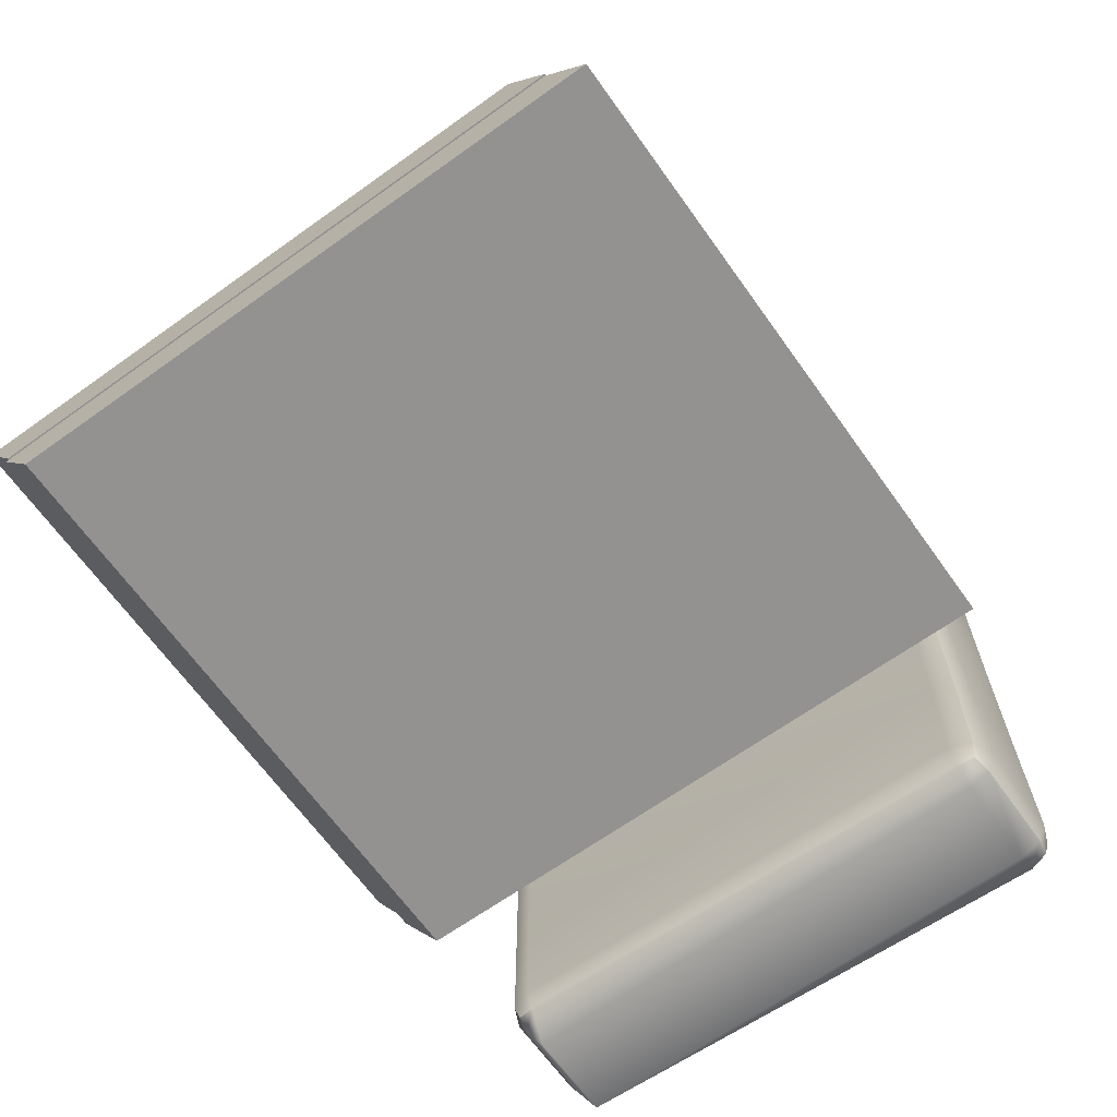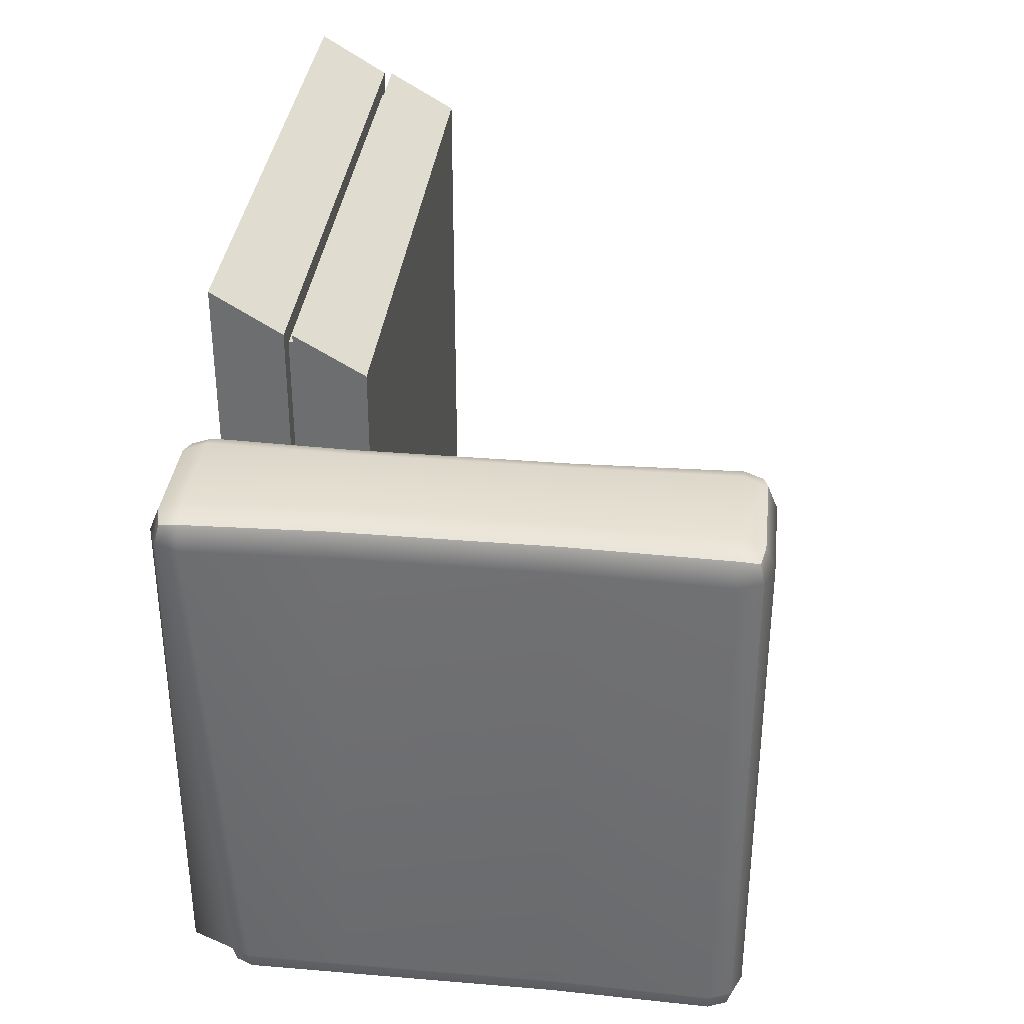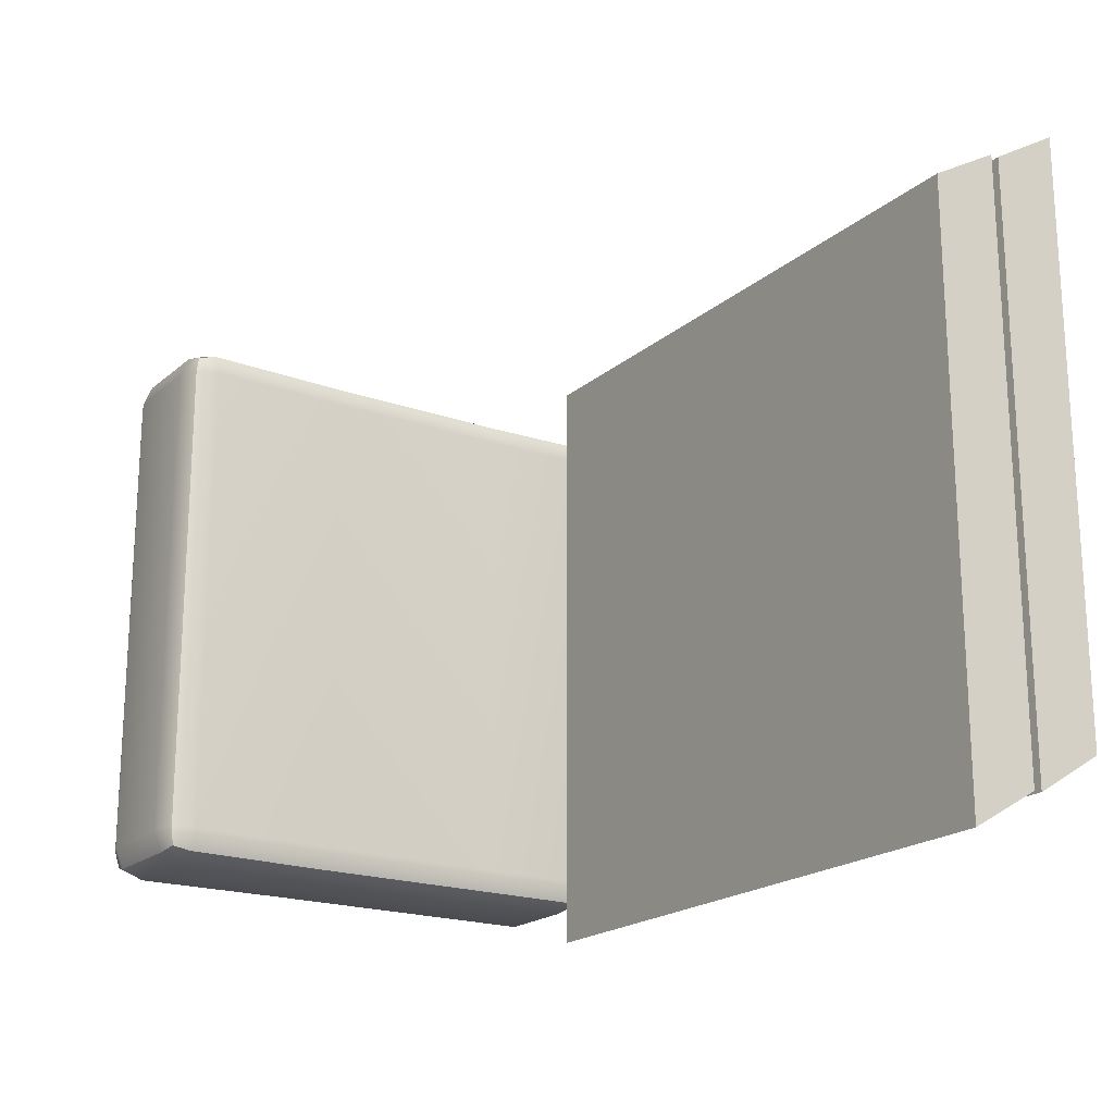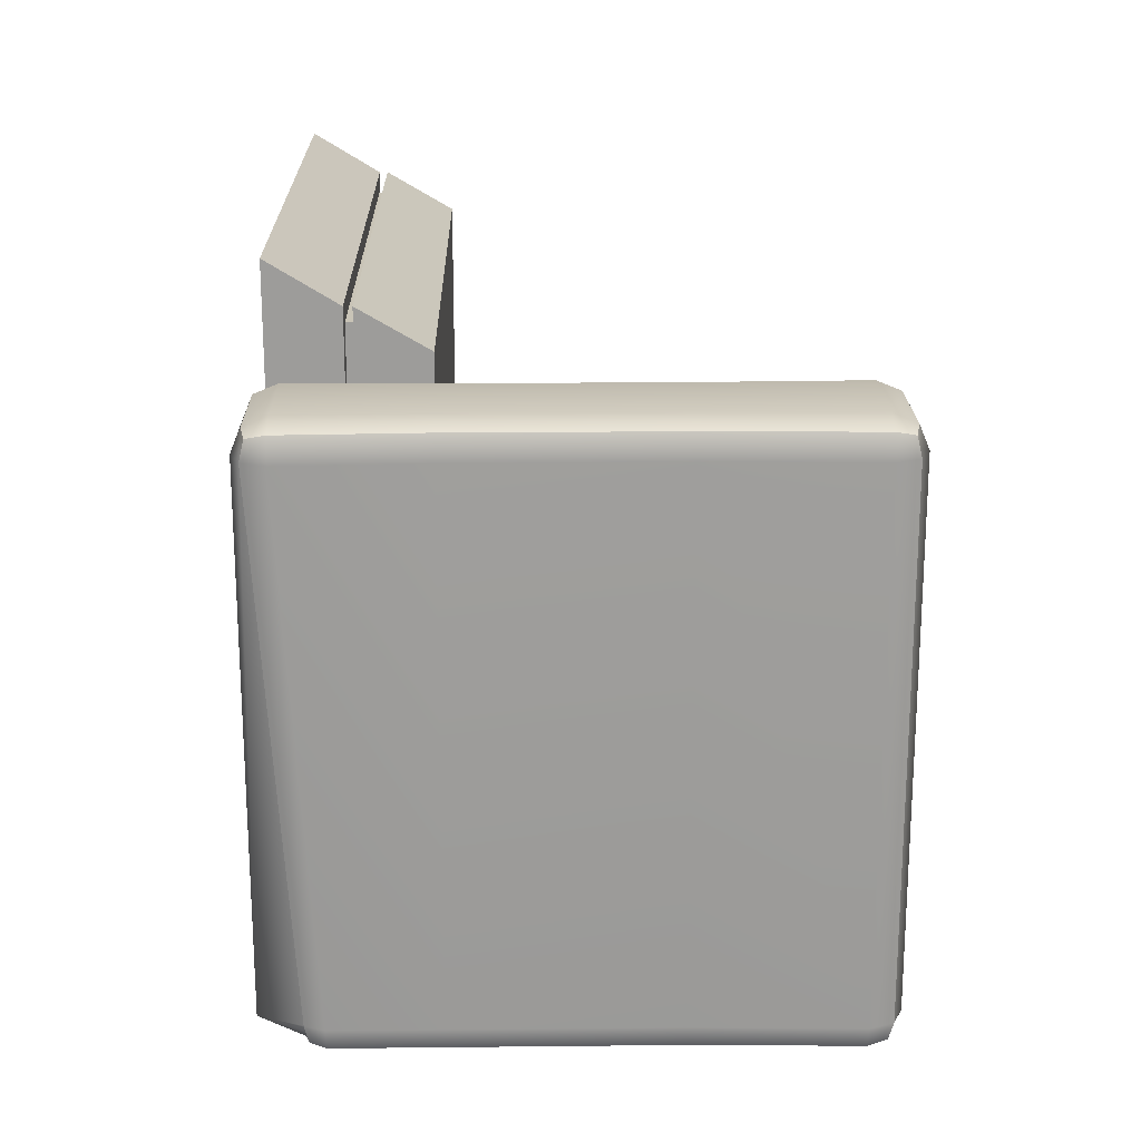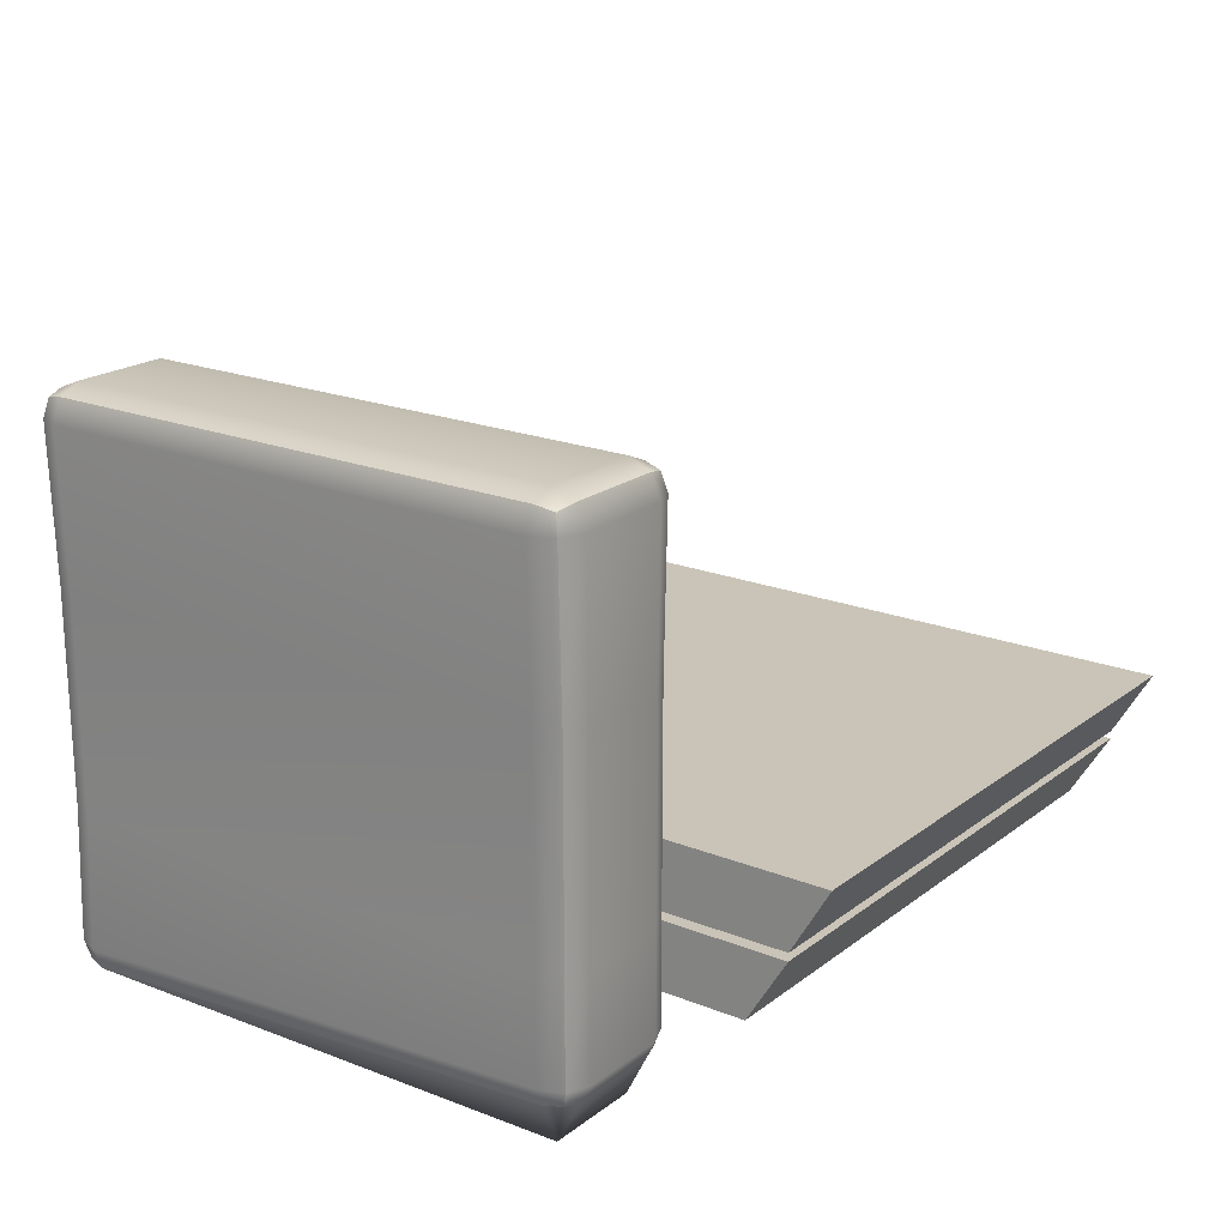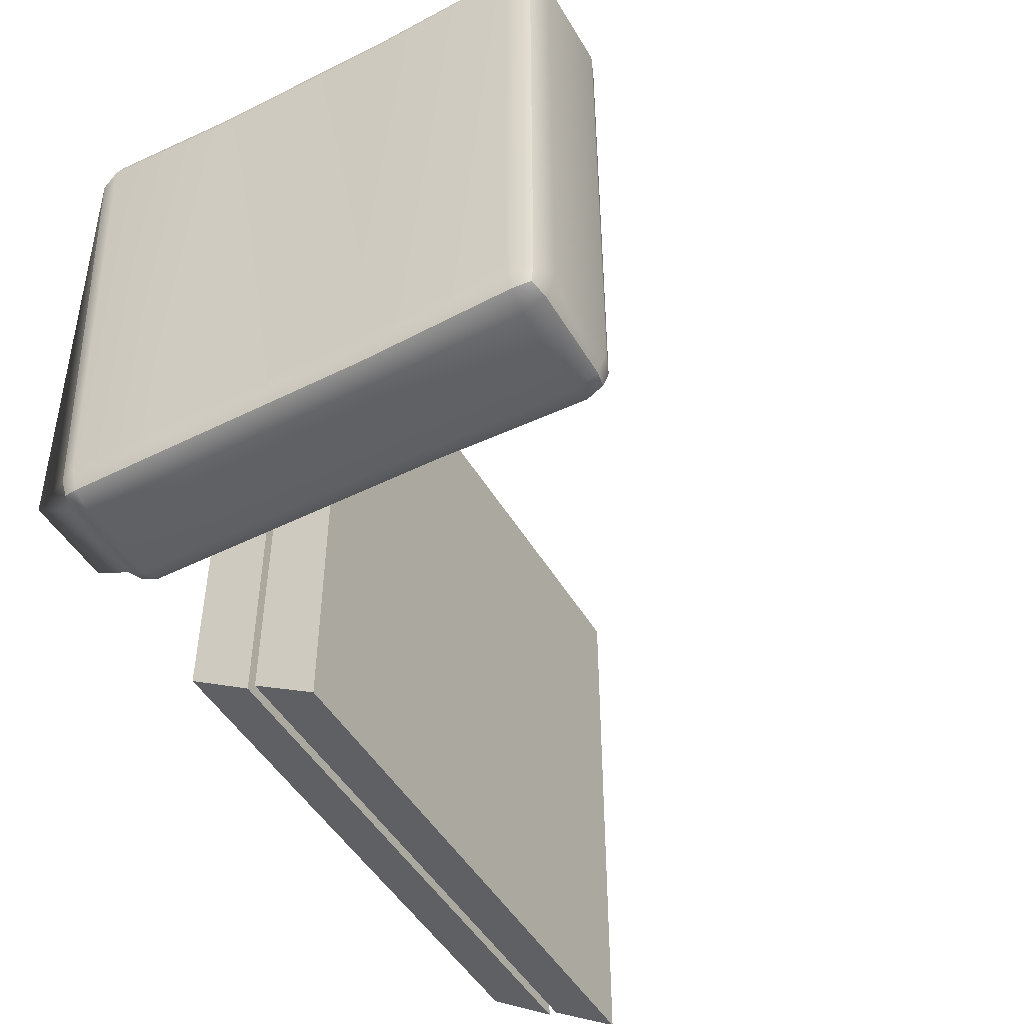
<metadata>
{"format":"obj","ext":"obj","renderer":"f3d","projection":"perspective","resolution":1024,"background":"white","views":[{"elev":-66.5,"azim":-54.4,"up":"+Y"},{"elev":34.9,"azim":96.4,"up":"+Z"},{"elev":-19.7,"azim":-123.5,"up":"+Z"},{"elev":19.9,"azim":88.9,"up":"+Z"},{"elev":19.9,"azim":126.4,"up":"+Y"},{"elev":-47.9,"azim":119.2,"up":"+Z"}]}
</metadata>
<code>
g default
v -2.852 0.2987 3.25
v 2.852 0.2987 3.25
v -2.852 1.686 2.469
v 2.852 1.686 2.469
v -2.852 1.686 -3.236
v 2.852 1.686 -3.236
v -2.852 0.2987 -2.454
v 2.852 0.2987 -2.454
v -2.852 0.9533 2.852
v 2.852 0.9533 2.852
v 2.852 0.9533 -2.852
v -2.852 0.9533 -2.852
v -2.852 1.032 2.852
v 2.852 1.032 2.852
v 2.852 1.032 -2.852
v -2.852 1.032 -2.852
v -2.675 0.9533 2.675
v 2.675 0.9533 2.675
v 2.675 1.032 2.675
v -2.675 1.032 2.675
v 2.675 0.9533 -2.675
v 2.675 1.032 -2.675
v -2.675 1.032 -2.675
v -2.675 0.9533 -2.675
g pCube1
f 13 14 4 3
f 3 4 6 5
f 5 6 15 16
f 7 8 2 1
f 14 15 6 4
f 16 13 3 5
f 1 2 10 9
f 2 8 11 10
f 12 11 8 7
f 7 1 9 12
f 17 18 19 20
f 18 21 22 19
f 23 22 21 24
f 24 17 20 23
f 9 10 18 17
f 14 13 20 19
f 10 11 21 18
f 15 14 19 22
f 16 15 22 23
f 11 12 24 21
f 12 9 17 24
f 13 16 23 20
g default
v 4.097 0.3541 2.323
v 4.303 0.2687 2.323
v 4.303 0.3541 2.53
v 4.303 0.5604 2.615
v 4.097 0.5604 2.53
v 4.011 0.5604 2.323
v 5.385 0.3541 2.323
v 5.47 0.5604 2.323
v 5.385 0.5604 2.53
v 5.178 0.5604 2.615
v 5.178 0.3541 2.53
v 5.178 0.2687 2.323
v 4.097 5.298 2.323
v 4.011 5.091 2.323
v 4.097 5.091 2.53
v 4.303 5.091 2.615
v 4.303 5.298 2.53
v 4.303 5.383 2.323
v 5.385 5.298 2.323
v 5.178 5.383 2.323
v 5.178 5.298 2.53
v 5.178 5.091 2.615
v 5.385 5.091 2.53
v 5.47 5.091 2.323
v 4.097 5.091 -2.53
v 4.011 5.091 -2.323
v 4.097 5.298 -2.323
v 4.303 5.383 -2.323
v 4.303 5.298 -2.53
v 4.303 5.091 -2.615
v 5.385 5.091 -2.53
v 5.178 5.091 -2.615
v 5.178 5.298 -2.53
v 5.178 5.383 -2.323
v 5.385 5.298 -2.323
v 5.47 5.091 -2.323
v 4.14 0.6517 -2.323
v 4.06 0.824 -2.323
v 4.14 0.824 -2.53
v 4.332 0.824 -2.615
v 4.332 0.6517 -2.53
v 4.303 0.2687 -2.323
v 5.342 0.6517 -2.323
v 5.178 0.2687 -2.323
v 5.149 0.6517 -2.53
v 5.149 0.824 -2.615
v 5.342 0.824 -2.53
v 5.421 0.824 -2.323
v 4.135 0.392 2.492
v 5.347 0.392 2.492
v 4.135 5.26 2.492
v 5.347 5.26 2.492
v 4.135 5.26 -2.492
v 5.347 5.26 -2.492
v 4.175 0.6834 -2.492
v 5.306 0.6834 -2.492
v 4.14 1.77 2.53
v 4.332 1.77 2.615
v 5.149 1.77 2.615
v 5.342 1.77 2.53
v 5.421 1.77 2.323
v 5.421 1.77 -2.323
v 5.342 1.77 -2.53
v 5.149 1.77 -2.615
v 4.332 1.77 -2.615
v 4.14 1.77 -2.53
v 4.06 1.77 -2.323
v 4.06 1.77 2.323
v 4.14 3.661 2.53
v 4.332 3.661 2.615
v 5.149 3.661 2.615
v 5.342 3.661 2.53
v 5.421 3.661 2.323
v 5.421 3.661 -2.323
v 5.342 3.661 -2.53
v 5.149 3.661 -2.615
v 4.332 3.661 -2.615
v 4.14 3.661 -2.53
v 4.06 3.661 -2.323
v 4.06 3.661 2.323
g pCube2
f 26 25 61 66
f 25 30 62 61
f 28 27 35 34
f 27 26 36 35
f 104 93 39 38
f 93 94 40 39
f 32 31 67 72
f 31 36 68 67
f 95 96 47 46
f 96 97 48 47
f 38 37 51 50
f 37 42 52 51
f 42 41 45 44
f 41 40 46 45
f 44 43 59 58
f 43 48 60 59
f 50 49 102 103
f 49 54 101 102
f 54 53 57 56
f 53 52 58 57
f 56 55 99 100
f 55 60 98 99
f 66 65 69 68
f 65 64 70 69
f 94 95 46 40
f 42 44 58 52
f 54 56 100 101
f 66 68 36 26
f 97 98 60 48
f 103 104 38 50
f 29 30 25 73
f 25 26 27 73
f 27 28 29 73
f 35 36 31 74
f 31 32 33 74
f 33 34 35 74
f 41 42 37 75
f 37 38 39 75
f 39 40 41 75
f 47 48 43 76
f 43 44 45 76
f 45 46 47 76
f 53 54 49 77
f 49 50 51 77
f 51 52 53 77
f 59 60 55 78
f 55 56 57 78
f 57 58 59 78
f 65 66 61 79
f 61 62 63 79
f 63 64 65 79
f 71 72 67 80
f 67 68 69 80
f 69 70 71 80
f 29 28 82 81
f 28 34 83 82
f 34 33 84 83
f 33 32 85 84
f 32 72 86 85
f 87 86 72 71
f 88 87 71 70
f 89 88 70 64
f 90 89 64 63
f 91 90 63 62
f 62 30 92 91
f 30 29 81 92
f 81 82 94 93
f 82 83 95 94
f 83 84 96 95
f 84 85 97 96
f 85 86 98 97
f 99 98 86 87
f 100 99 87 88
f 101 100 88 89
f 102 101 89 90
f 103 102 90 91
f 91 92 104 103
f 92 81 93 104

</code>
